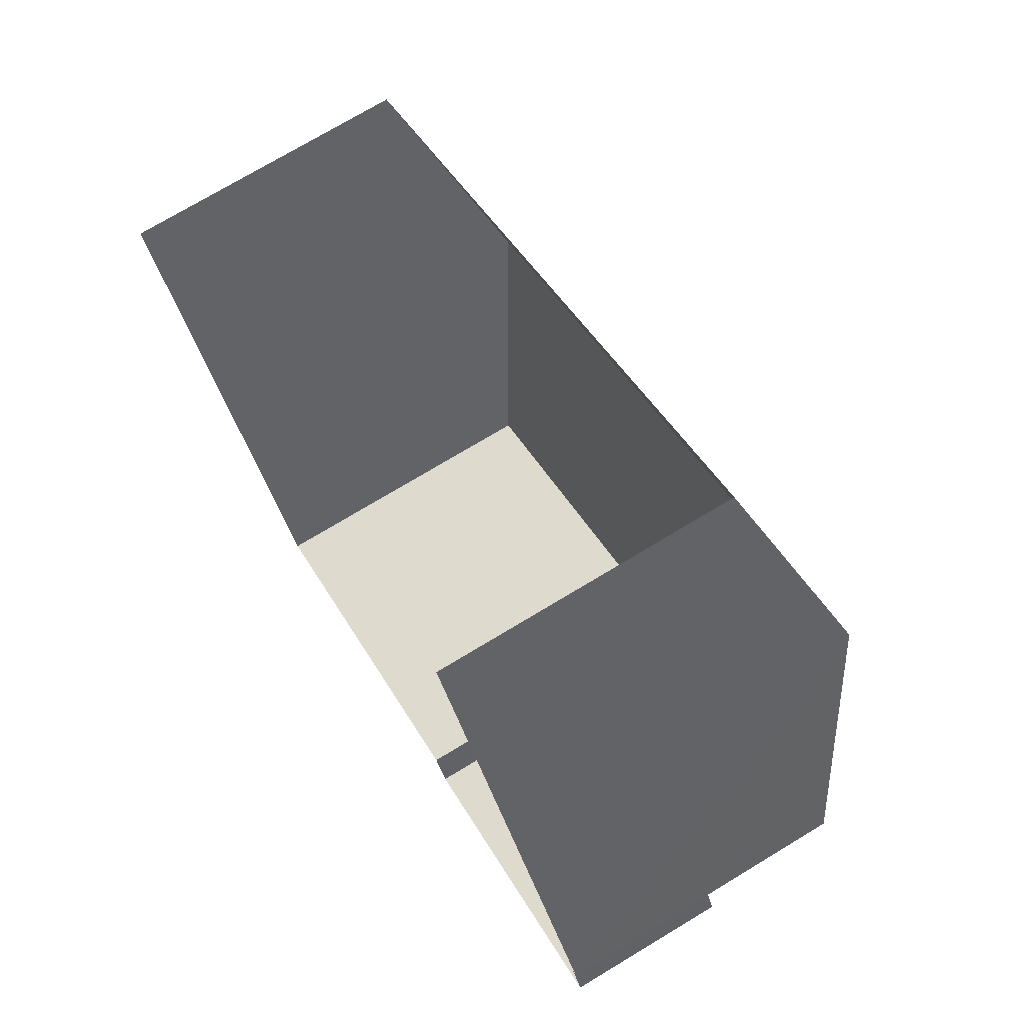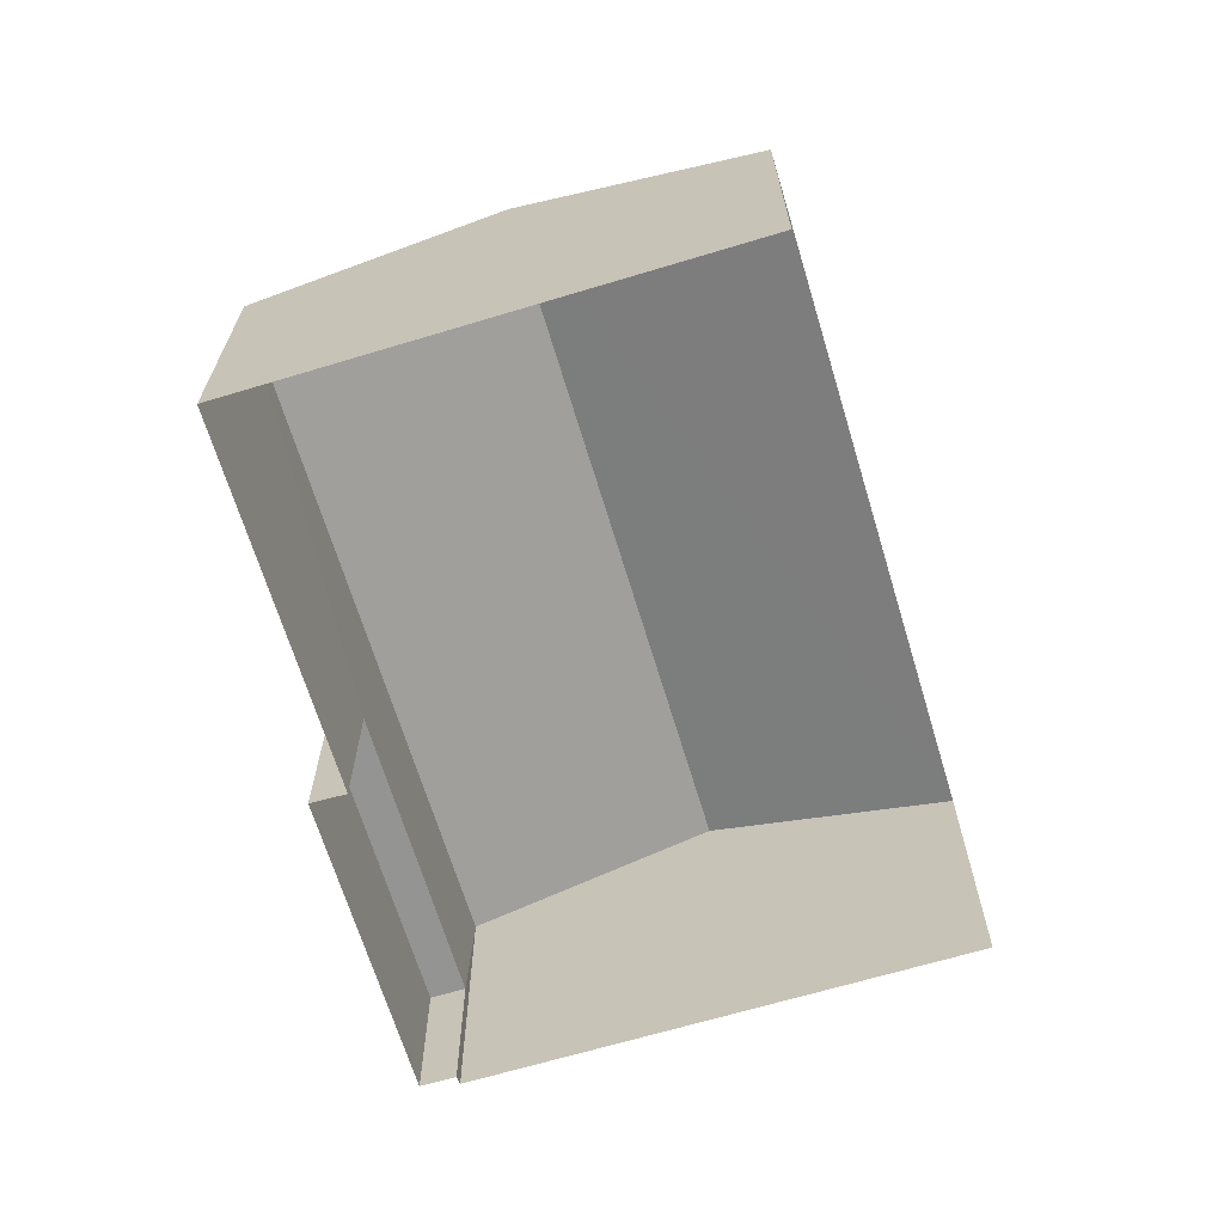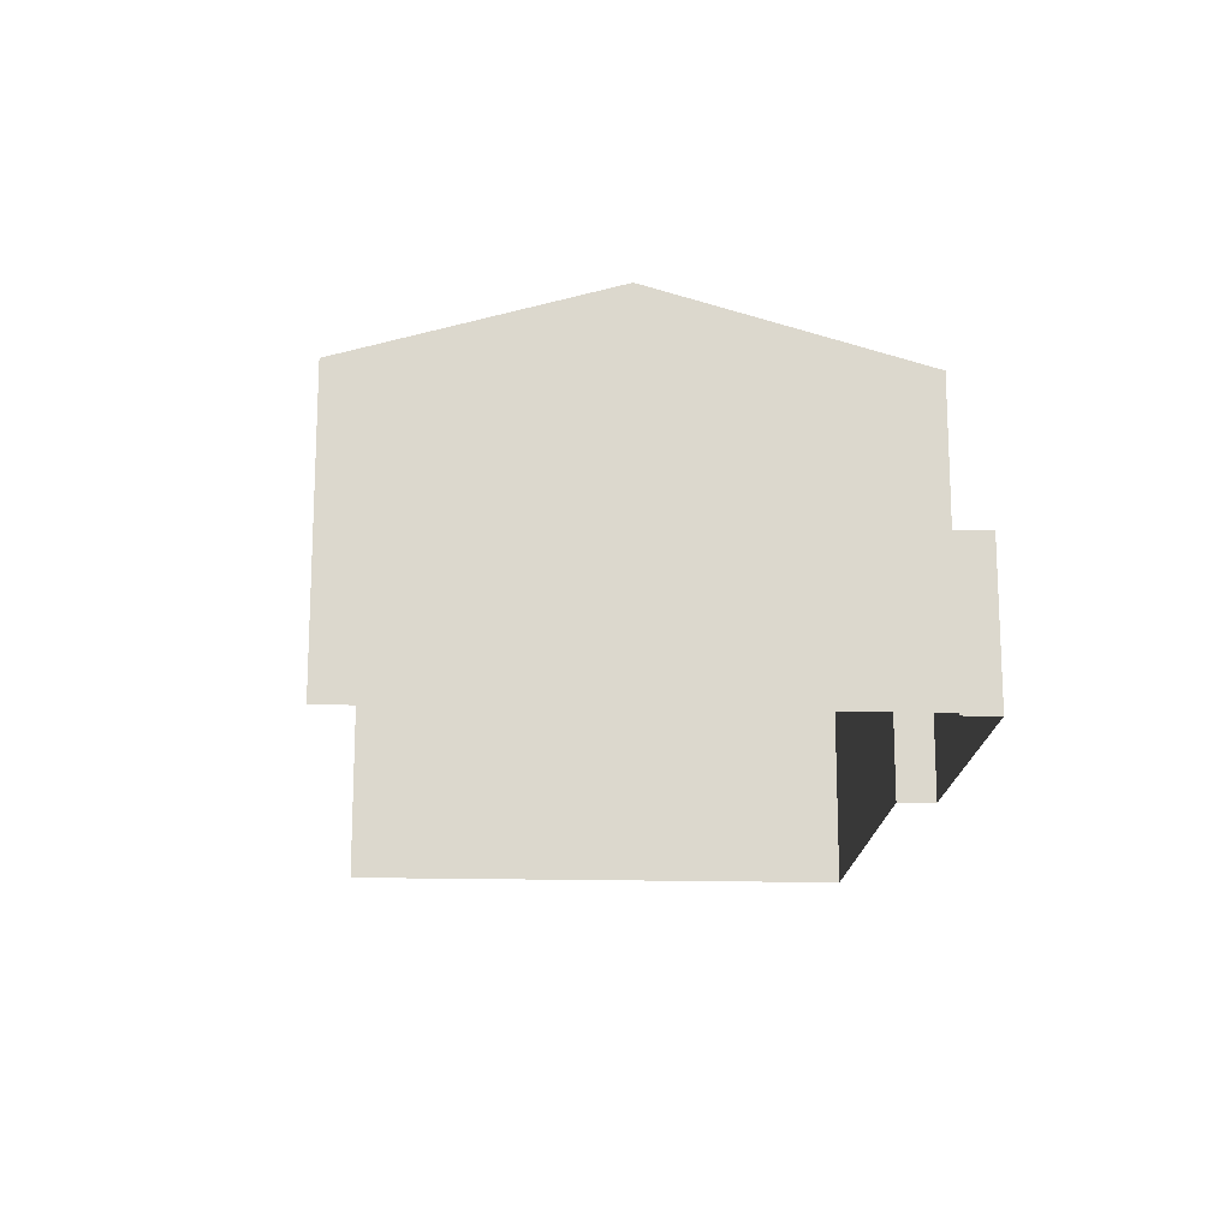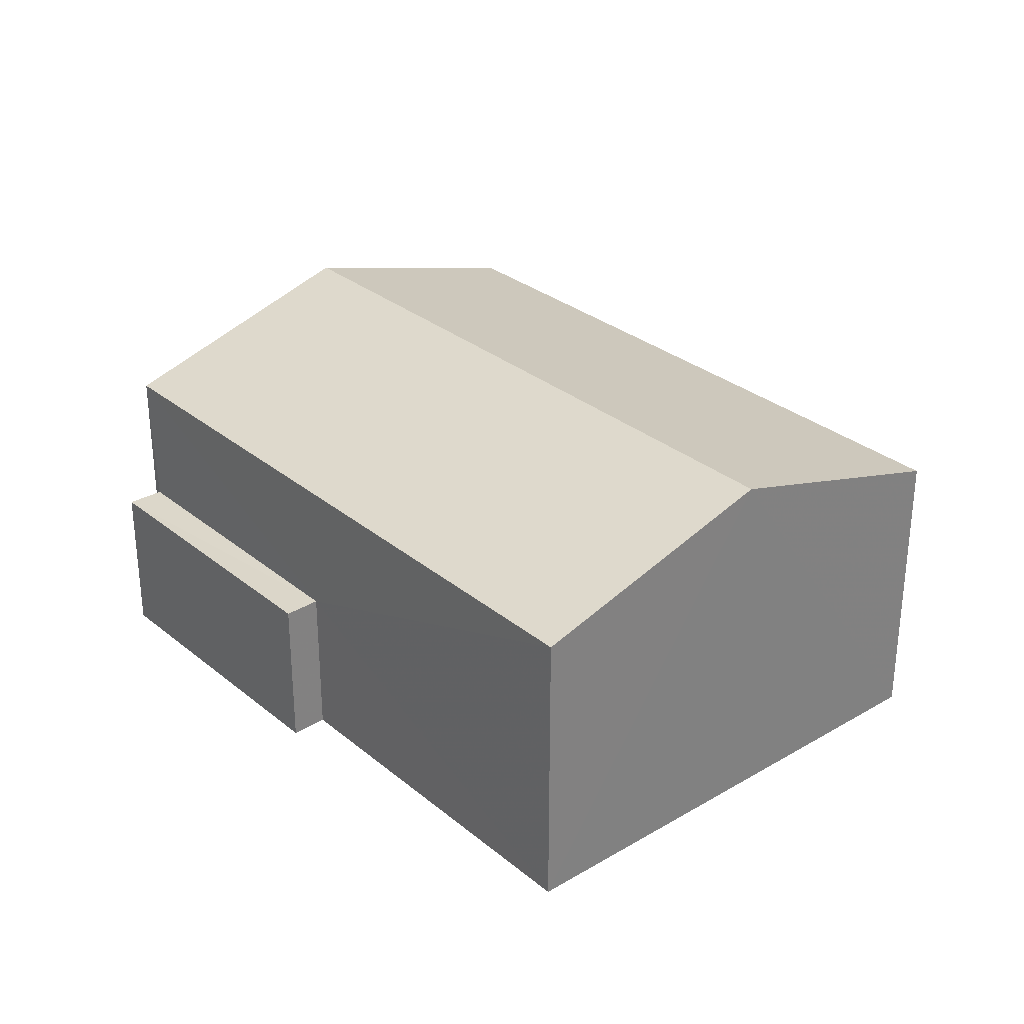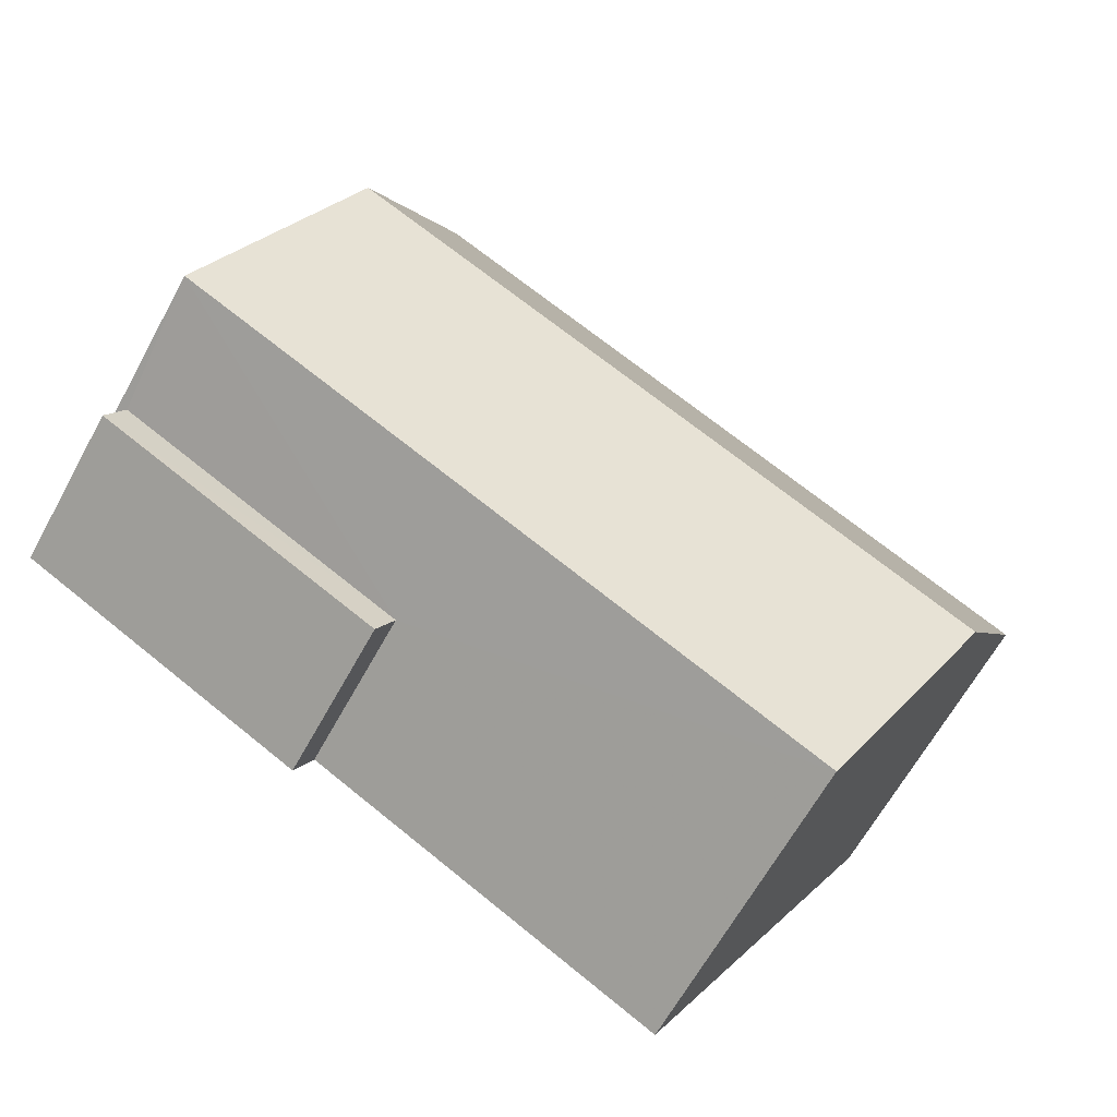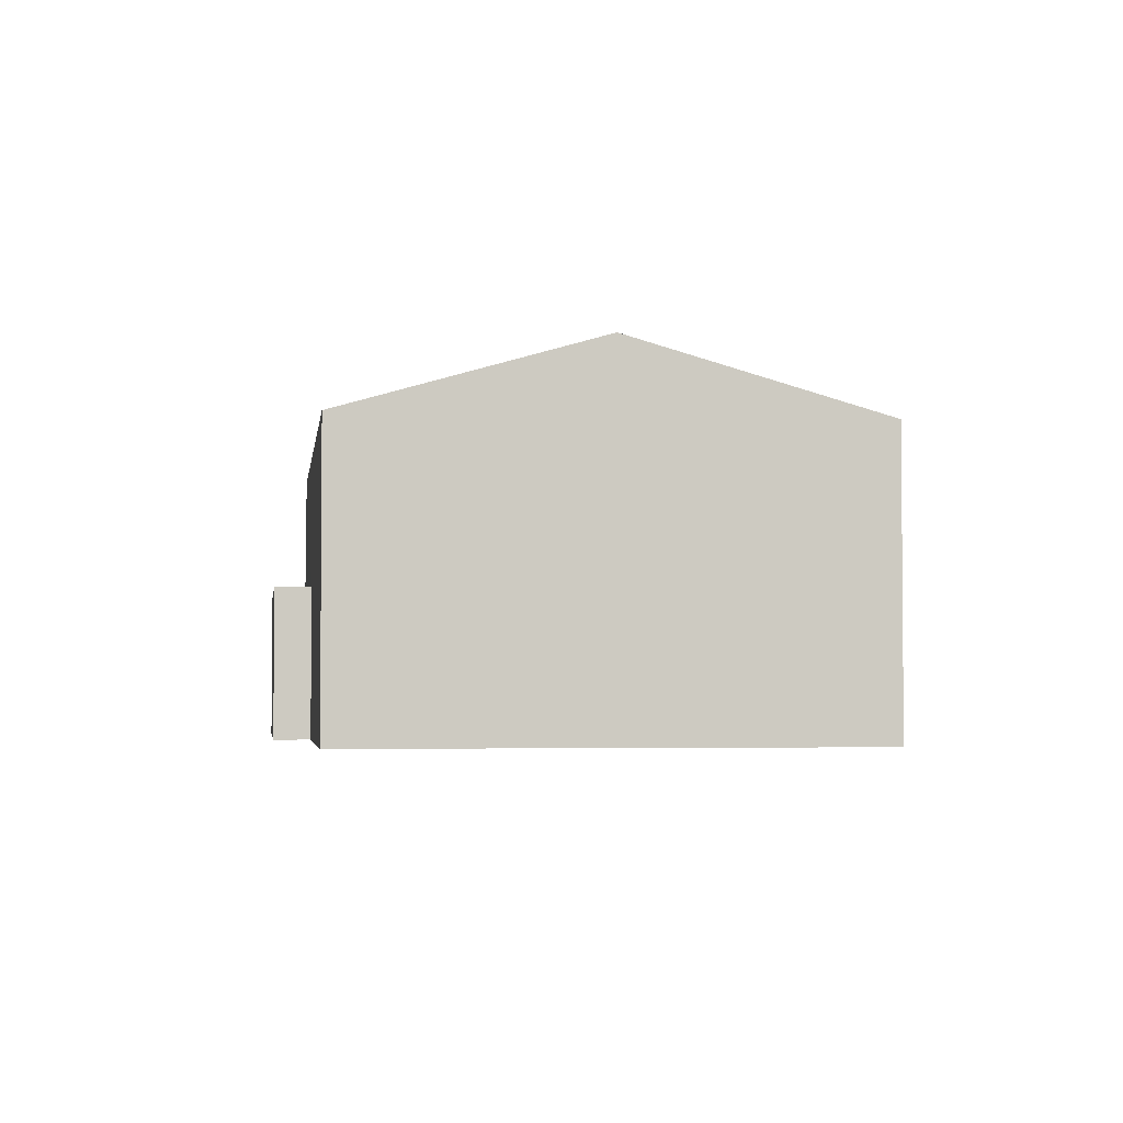
<metadata>
{"format":"obj","ext":"obj","renderer":"f3d","projection":"perspective","resolution":1024,"background":"white","views":[{"elev":74.1,"azim":-121.0,"up":"+Y"},{"elev":-66.9,"azim":78.5,"up":"+Z"},{"elev":-17.0,"azim":-121.3,"up":"+Z"},{"elev":30.3,"azim":21.2,"up":"+Z"},{"elev":-63.8,"azim":-28.6,"up":"+Y"},{"elev":-3.2,"azim":54.2,"up":"+Z"}]}
</metadata>
<code>
v -2.255e+05 -1.277e+05 12.89
v -2.254e+05 -1.277e+05 12.89
v -2.255e+05 -1.277e+05 12.89
v -2.255e+05 -1.277e+05 12.89
v -2.255e+05 -1.277e+05 12.89
v -2.254e+05 -1.277e+05 12.89
v -2.255e+05 -1.277e+05 12.89
v -2.255e+05 -1.277e+05 12.89
v -2.255e+05 -1.277e+05 15.8
v -2.255e+05 -1.277e+05 15.8
v -2.255e+05 -1.277e+05 15.8
v -2.255e+05 -1.277e+05 15.8
v -2.255e+05 -1.277e+05 19.69
v -2.254e+05 -1.277e+05 18.33
v -2.254e+05 -1.277e+05 19.69
v -2.255e+05 -1.277e+05 18.33
v -2.255e+05 -1.277e+05 18.33
v -2.254e+05 -1.277e+05 18.33
f 1 2 3
f 1 4 5
f 2 6 3
f 4 3 7
f 7 3 8
f 1 3 4
f 17 2 1
f 17 18 2
f 9 10 11
f 9 12 10
f 13 14 15
f 13 16 14
f 15 17 13
f 15 18 17
f 14 6 15
f 6 2 15
f 2 18 15
f 12 7 10
f 12 4 7
f 3 11 8
f 3 9 11
f 10 7 8
f 11 10 8
f 17 1 13
f 1 5 13
f 5 16 13
f 12 5 4
f 5 12 16
f 3 6 9
f 14 16 9
f 6 14 9
f 9 16 12

</code>
